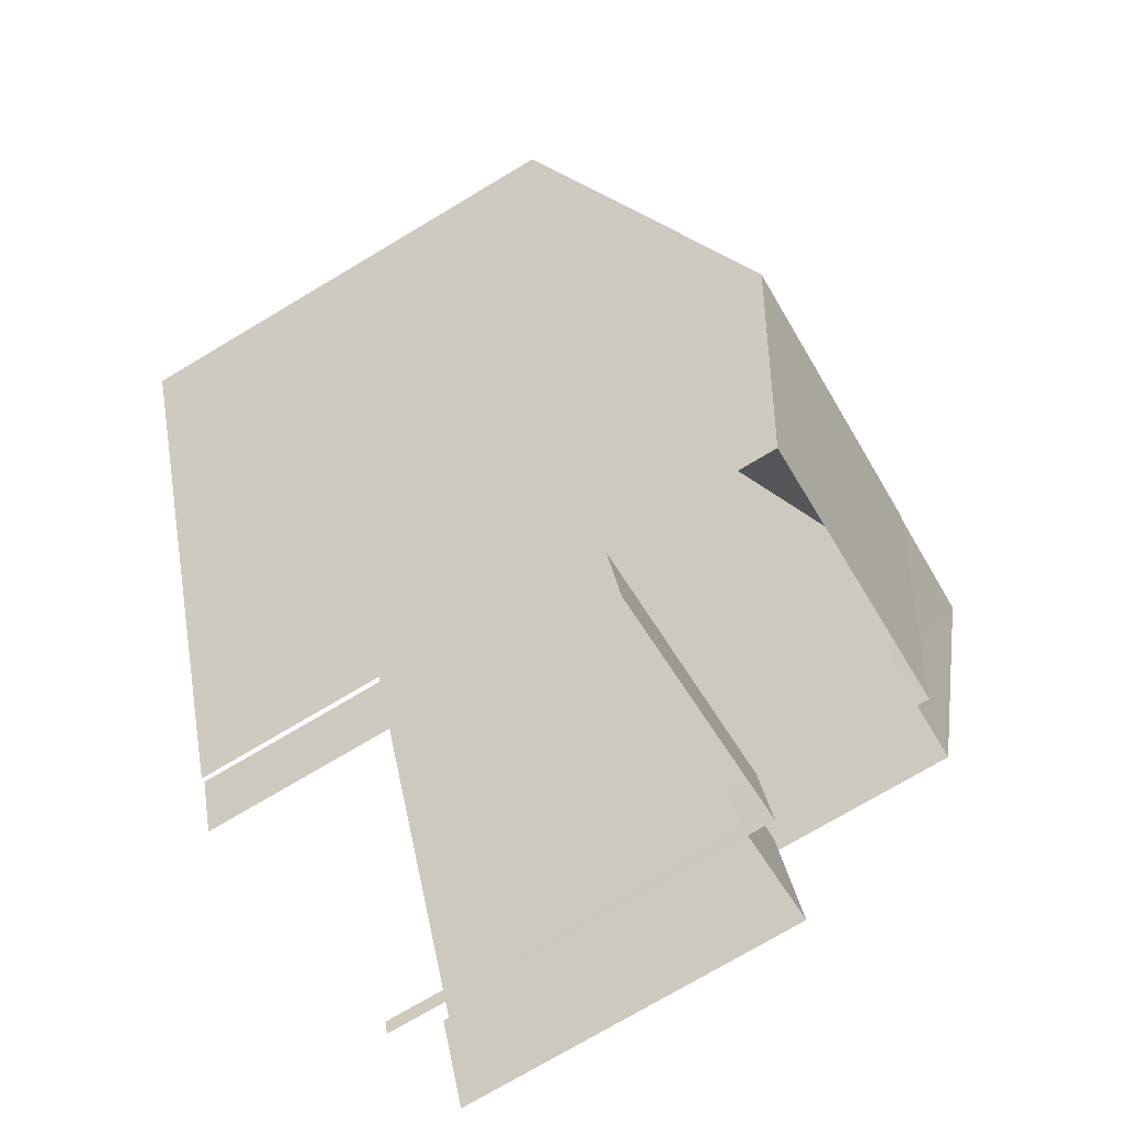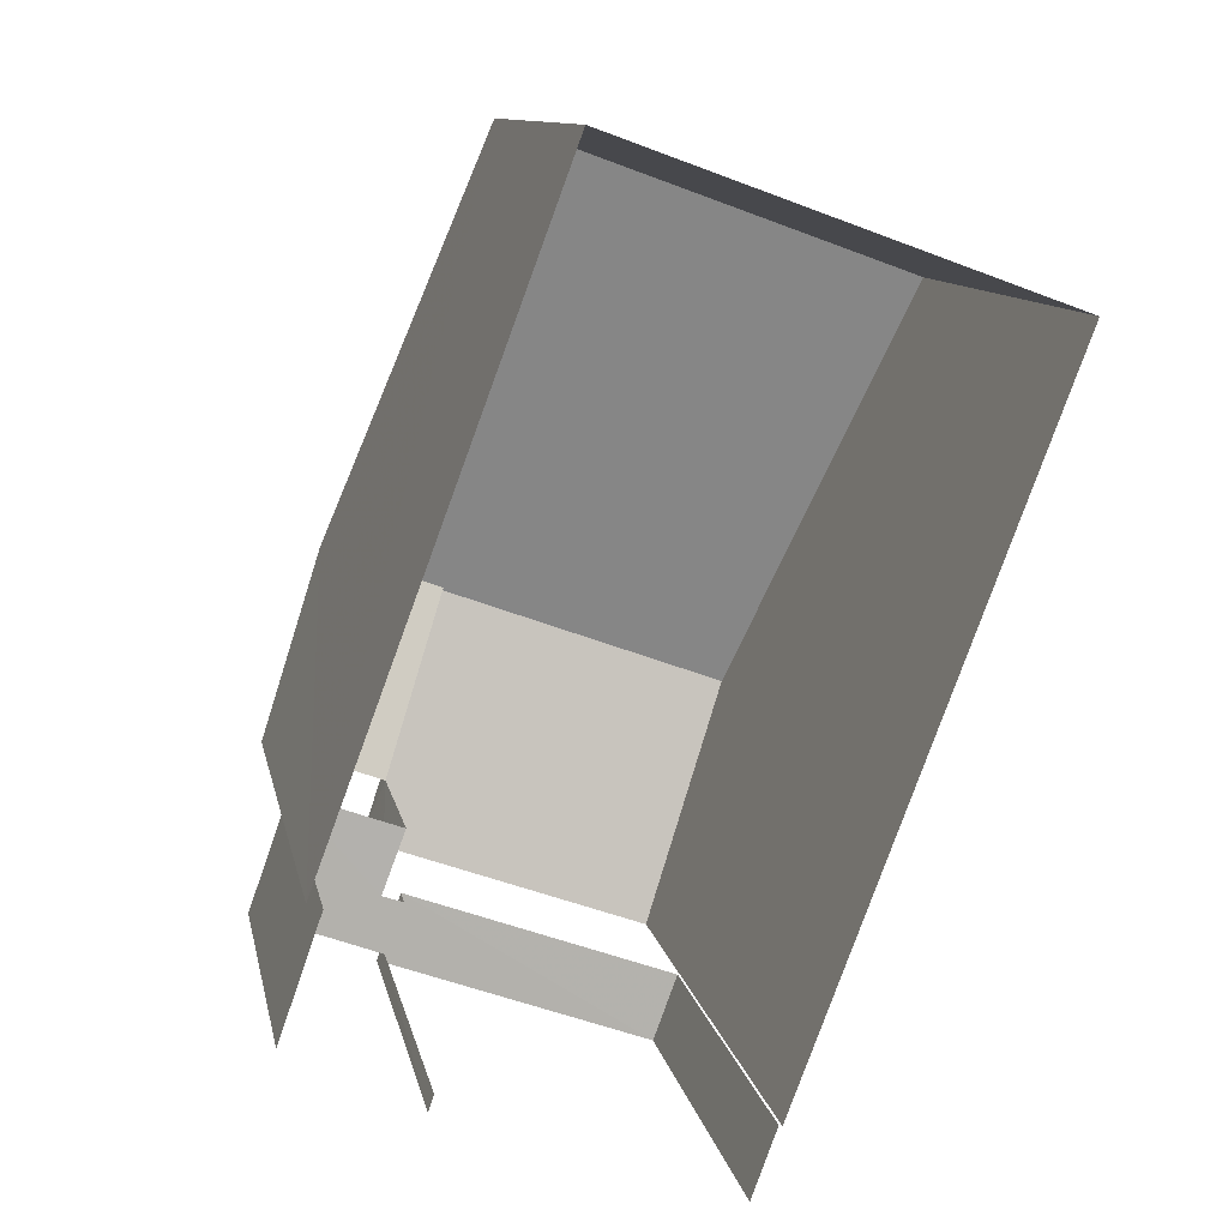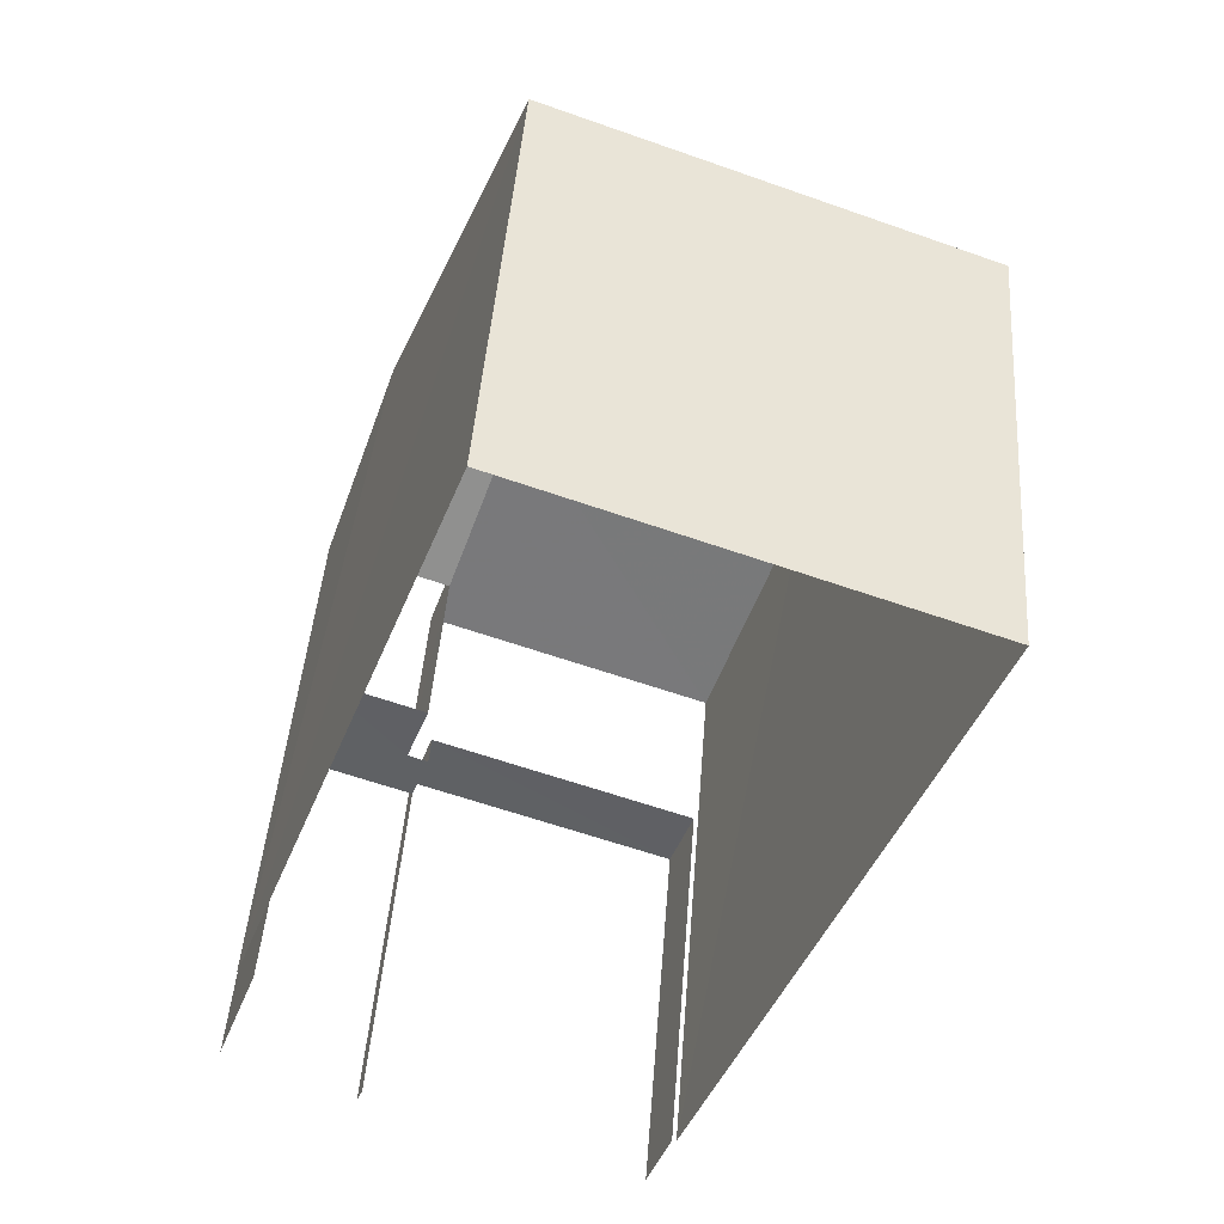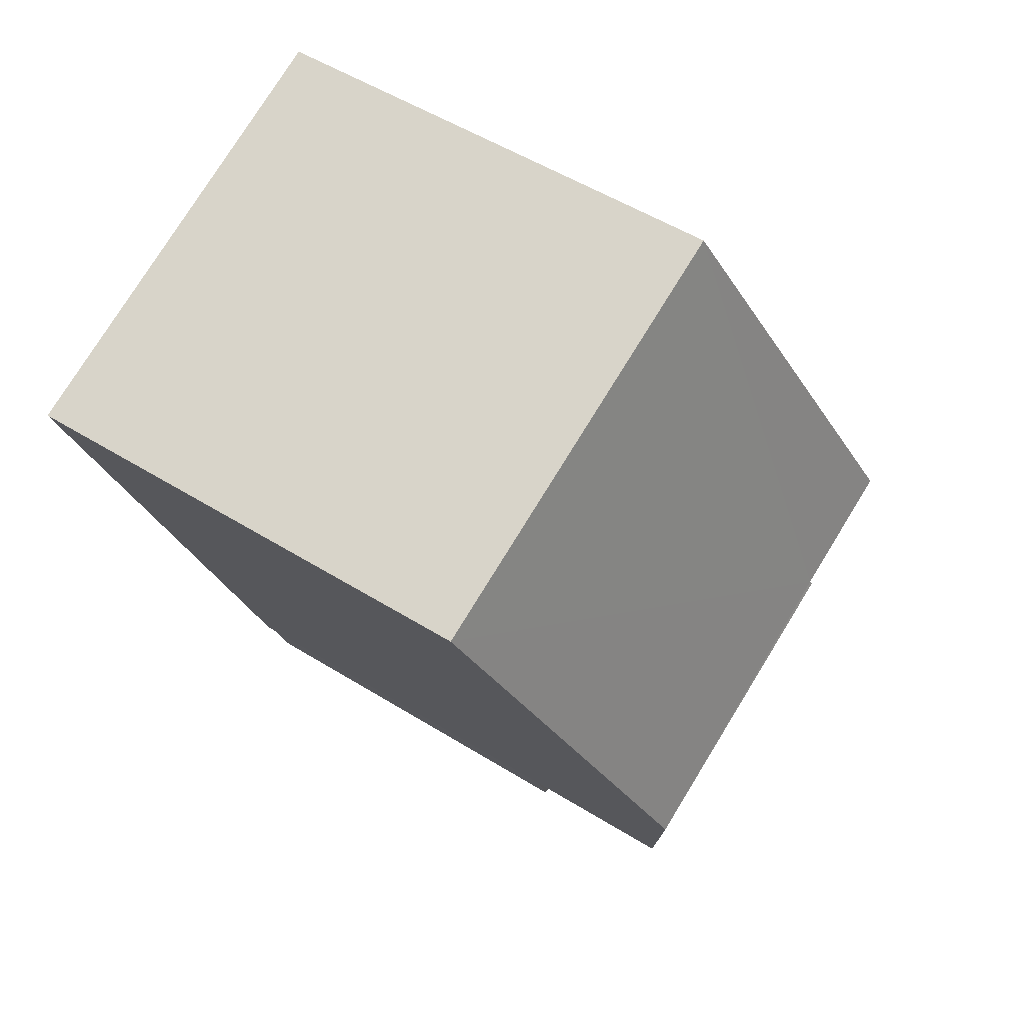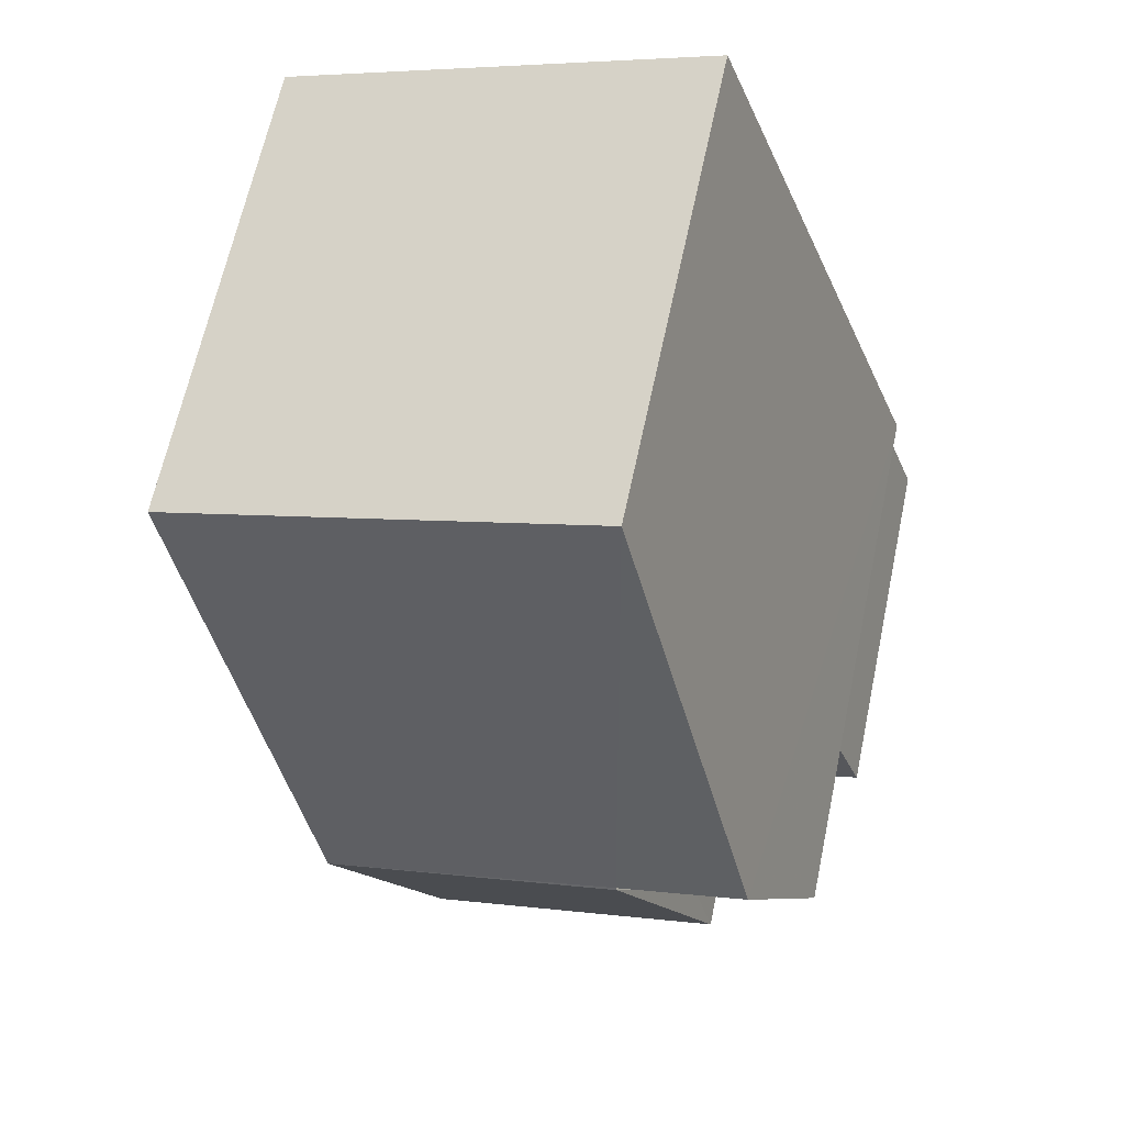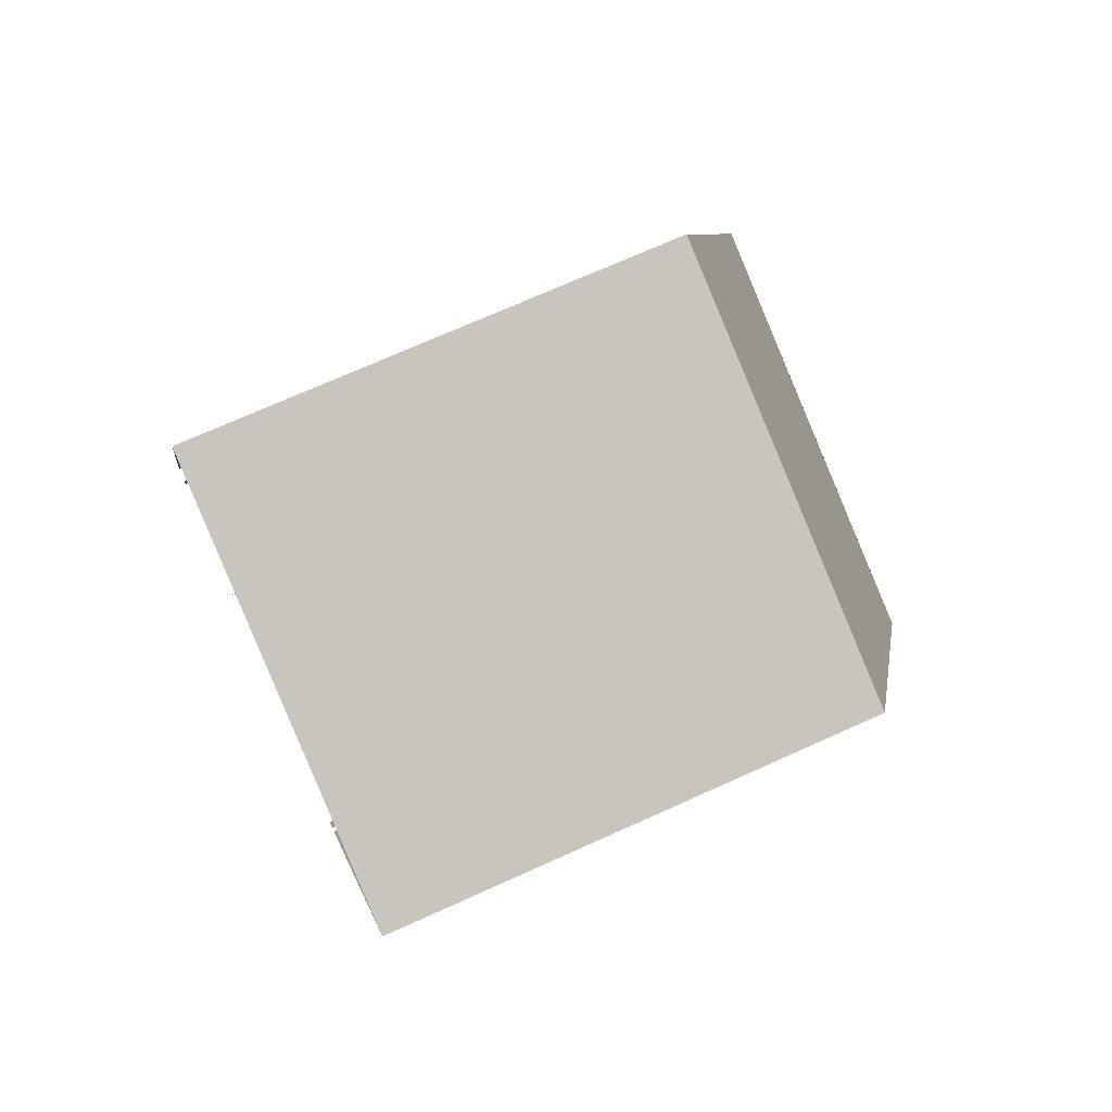
<metadata>
{"format":"obj","ext":"obj","renderer":"f3d","projection":"perspective","resolution":1024,"background":"white","views":[{"elev":-75.2,"azim":-59.3,"up":"+Y"},{"elev":11.0,"azim":169.1,"up":"+Y"},{"elev":44.3,"azim":-175.8,"up":"+Y"},{"elev":52.7,"azim":-56.2,"up":"+Y"},{"elev":65.1,"azim":12.0,"up":"+Y"},{"elev":71.6,"azim":-114.3,"up":"+Y"}]}
</metadata>
<code>
v -2.256e+05 -1.282e+05 11.6
v -2.256e+05 -1.282e+05 11.6
v -2.256e+05 -1.282e+05 11.6
v -2.256e+05 -1.282e+05 11.6
v -2.256e+05 -1.282e+05 11.6
v -2.256e+05 -1.282e+05 11.6
v -2.256e+05 -1.282e+05 11.6
v -2.256e+05 -1.282e+05 11.6
v -2.256e+05 -1.282e+05 11.6
v -2.256e+05 -1.282e+05 11.6
v -2.256e+05 -1.282e+05 20.17
v -2.256e+05 -1.282e+05 20.16
v -2.256e+05 -1.282e+05 18.09
v -2.256e+05 -1.282e+05 18.09
v -2.256e+05 -1.282e+05 20.17
v -2.256e+05 -1.282e+05 20.16
v -2.256e+05 -1.282e+05 17.08
v -2.256e+05 -1.282e+05 17.08
v -2.256e+05 -1.282e+05 17.08
v -2.256e+05 -1.282e+05 17.08
v -2.256e+05 -1.282e+05 19.15
v -2.256e+05 -1.282e+05 19.15
v -2.256e+05 -1.282e+05 16.66
v -2.256e+05 -1.282e+05 16.66
v -2.256e+05 -1.282e+05 16.66
v -2.256e+05 -1.282e+05 16.66
v -2.256e+05 -1.282e+05 16.66
v -2.256e+05 -1.282e+05 16.66
v -2.256e+05 -1.282e+05 19.37
v -2.256e+05 -1.282e+05 19.37
f 1 2 3
f 3 4 1
f 5 6 2
f 7 8 1
f 8 9 5
f 10 9 8
f 1 5 2
f 1 8 5
f 26 7 25
f 26 8 7
f 19 9 10
f 19 18 9
f 28 24 17
f 5 20 6
f 24 30 17
f 6 20 29
f 17 30 29
f 20 17 29
f 1 4 23
f 4 22 23
f 23 21 27
f 23 22 21
f 11 12 13
f 13 12 14
f 11 15 12
f 14 12 16
f 17 18 19
f 17 20 18
f 21 22 16
f 12 21 16
f 23 24 25
f 25 24 26
f 23 27 24
f 26 24 28
f 15 29 30
f 15 11 29
f 27 21 24
f 24 21 30
f 30 21 15
f 21 12 15
f 22 4 16
f 4 3 14
f 4 14 16
f 23 25 7
f 1 23 7
f 13 3 2
f 13 14 3
f 10 26 19
f 19 26 17
f 10 8 26
f 17 26 28
f 13 2 11
f 2 6 11
f 6 29 11
f 20 9 18
f 20 5 9

</code>
